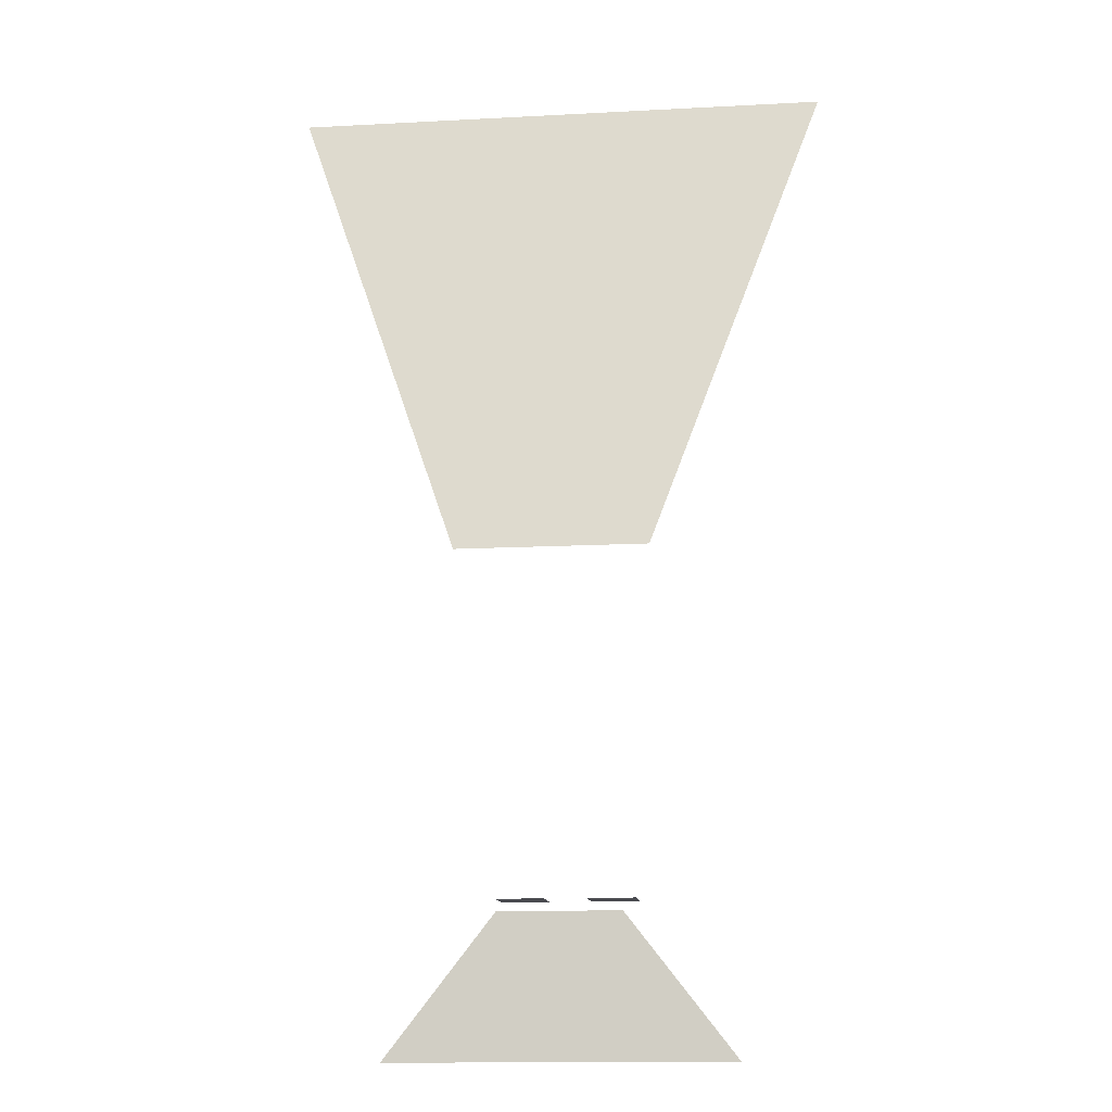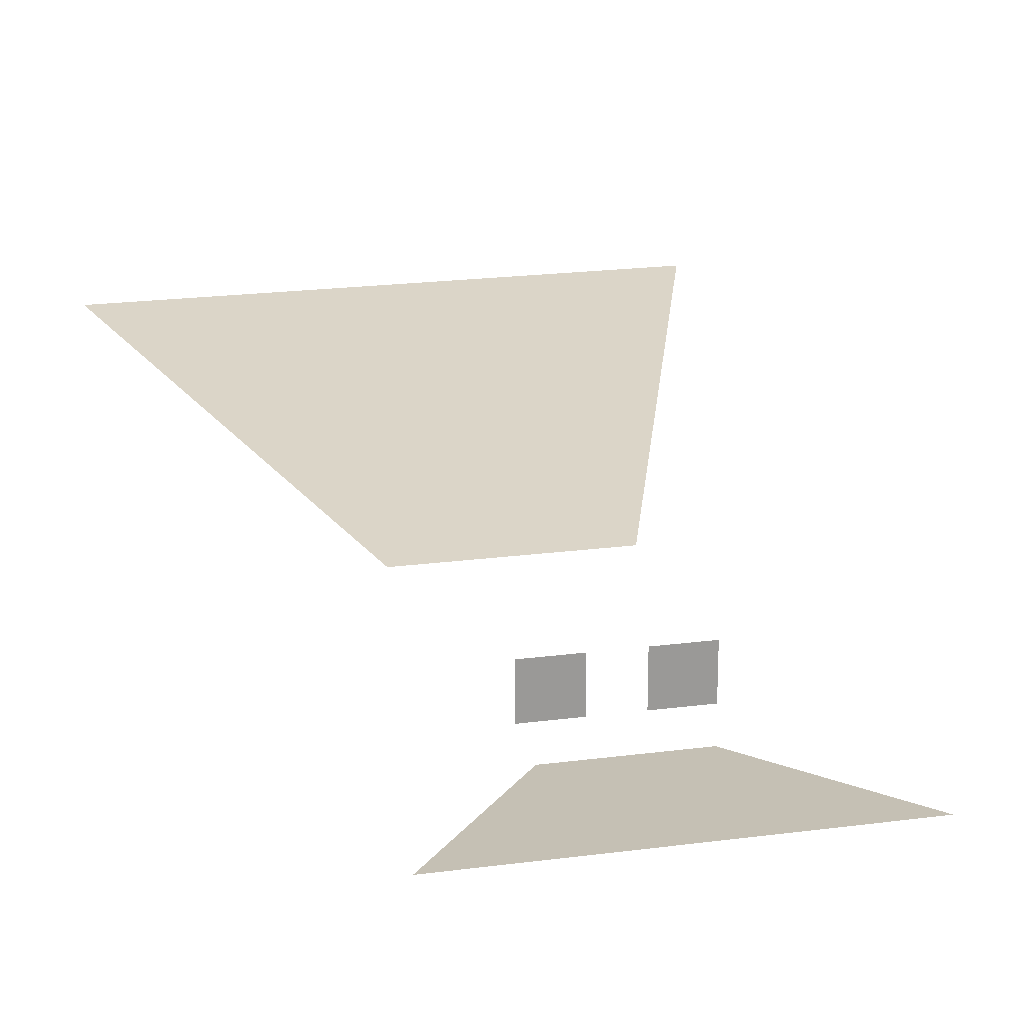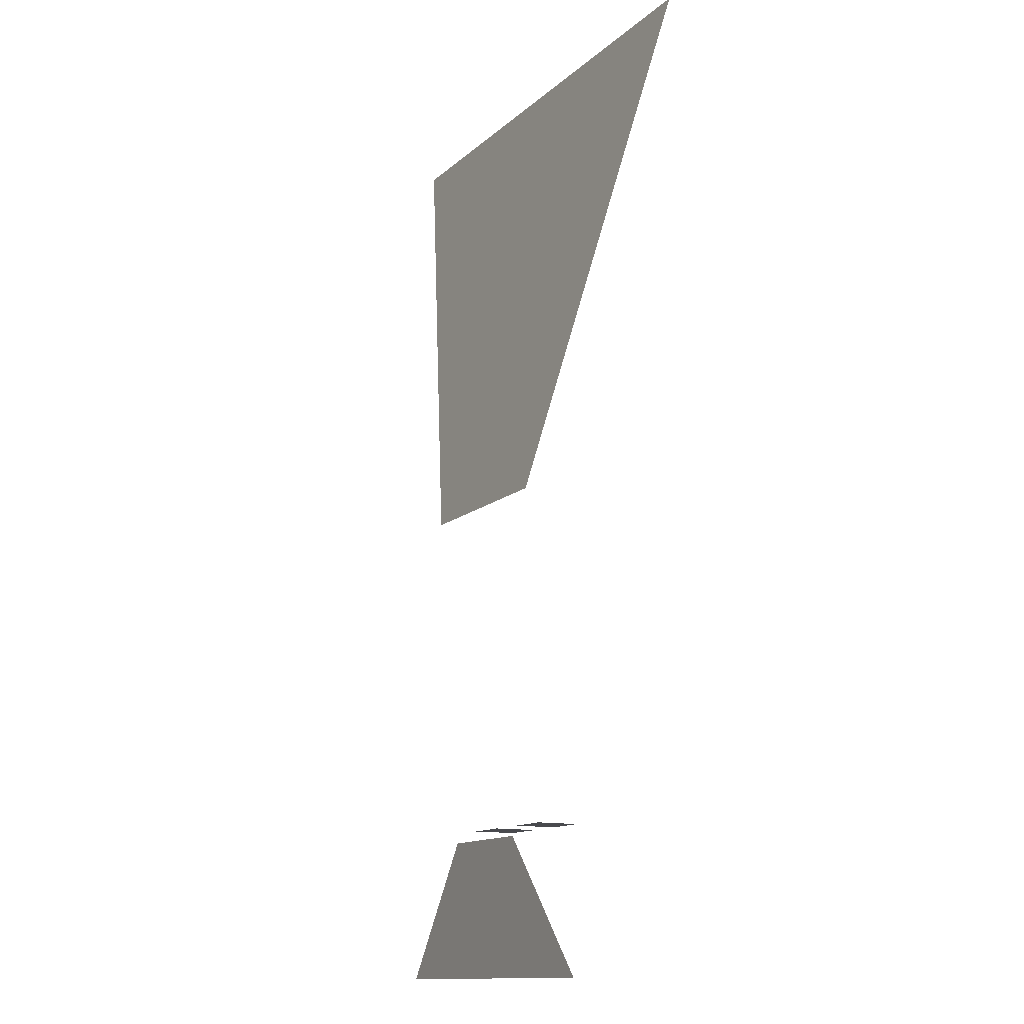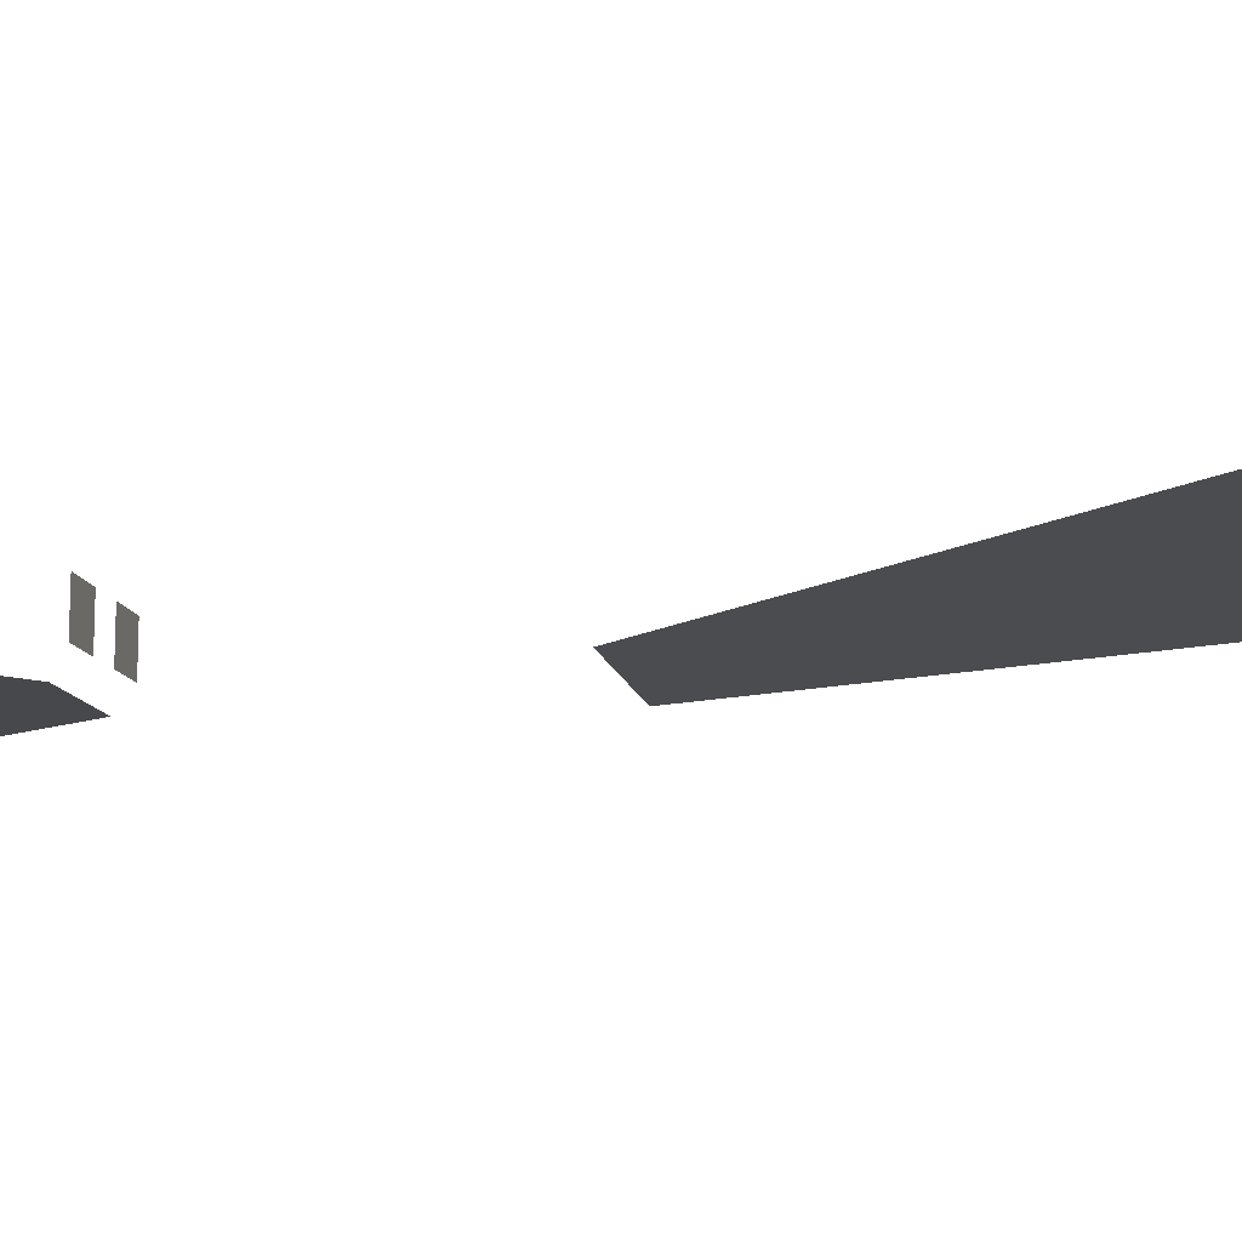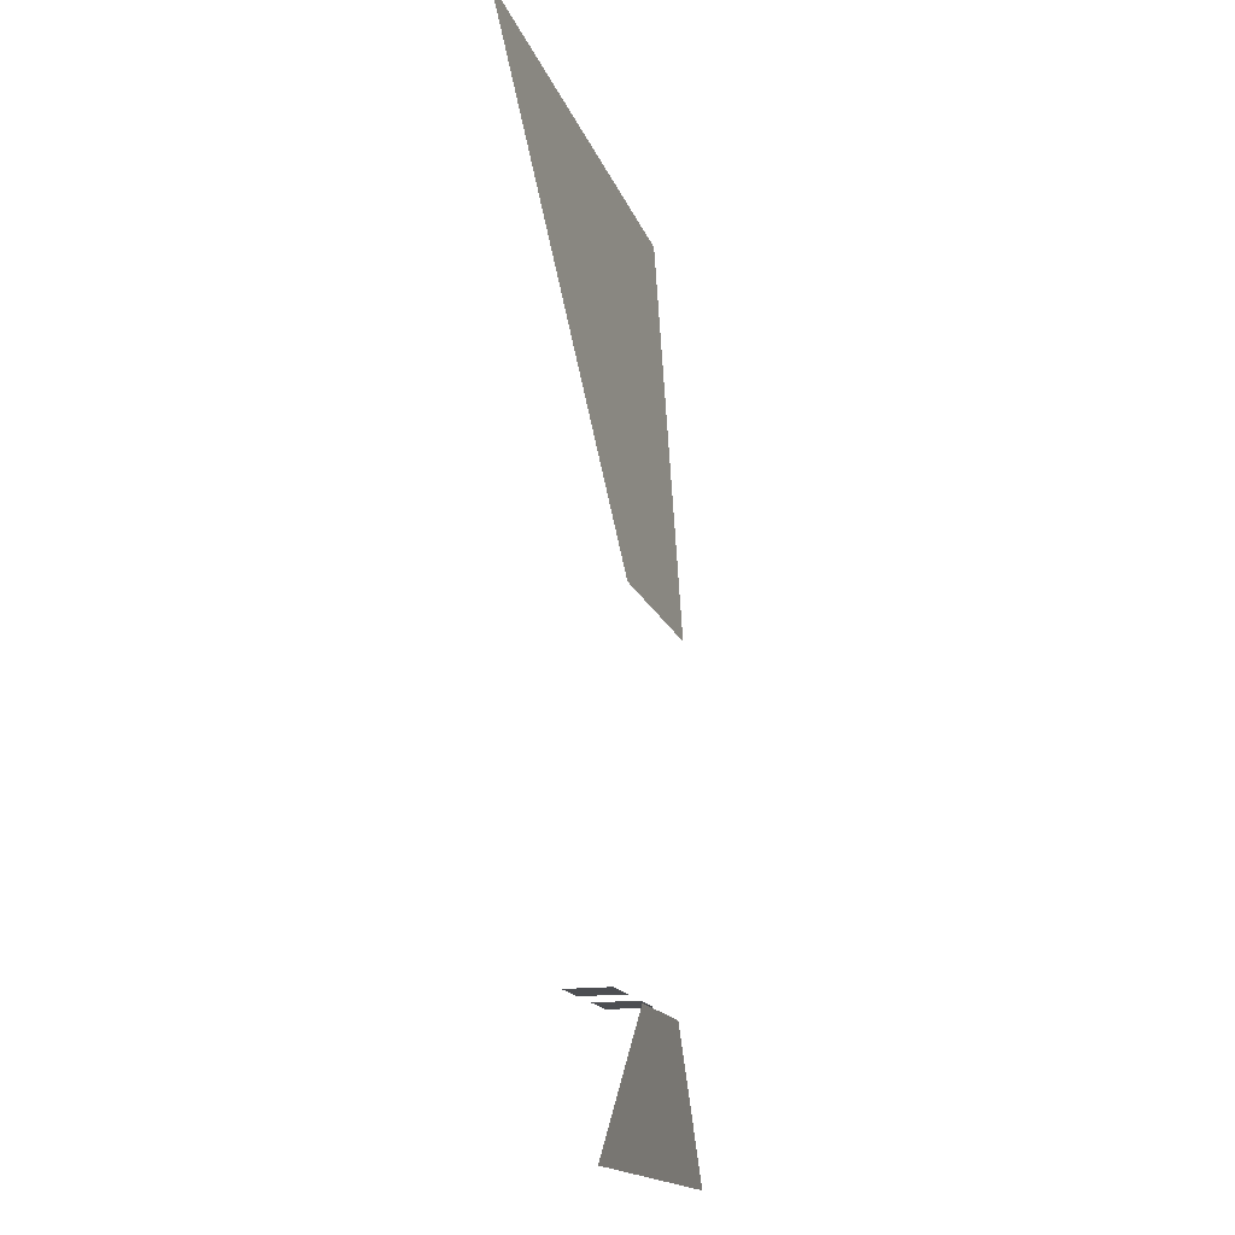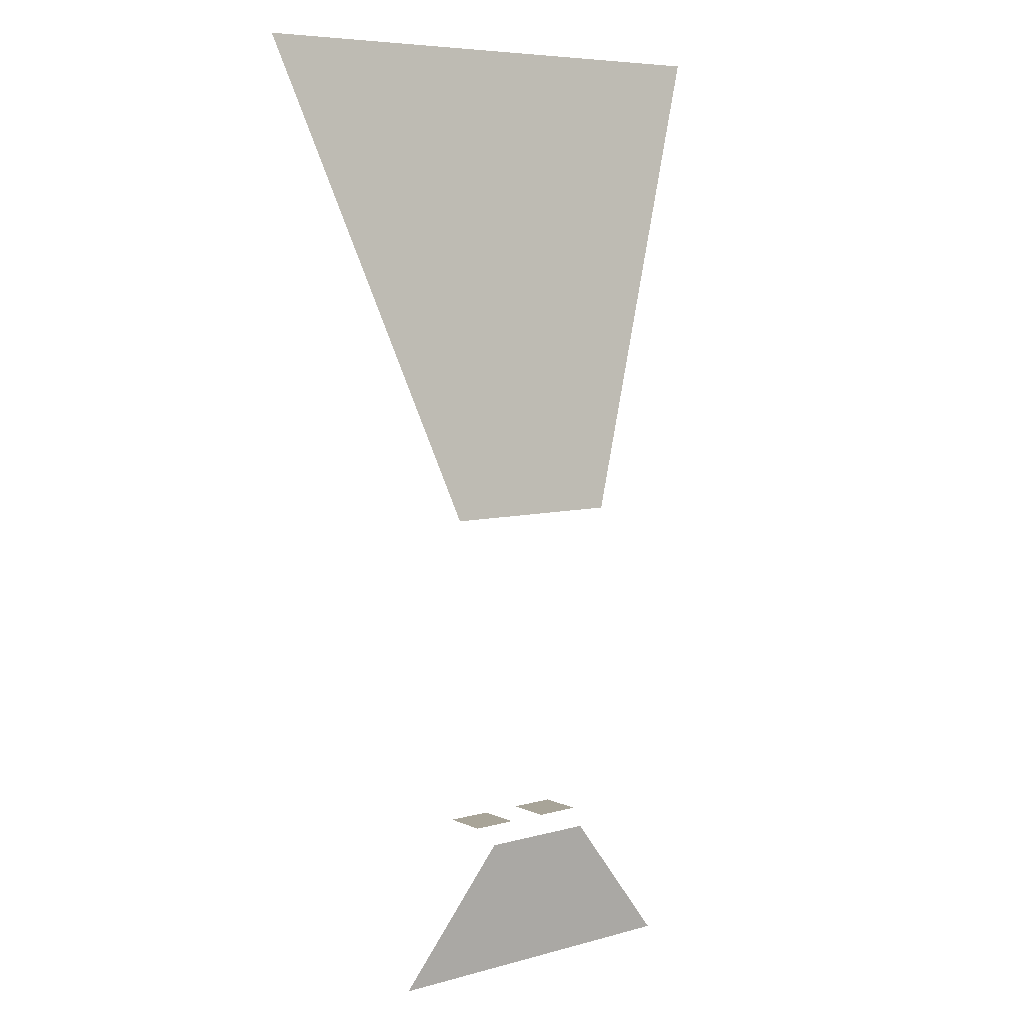
<metadata>
{"format":"obj","ext":"obj","renderer":"f3d","projection":"perspective","resolution":1024,"background":"white","views":[{"elev":-13.5,"azim":6.8,"up":"+Z"},{"elev":21.0,"azim":166.7,"up":"+Y"},{"elev":-13.4,"azim":61.4,"up":"+Z"},{"elev":-12.0,"azim":-79.6,"up":"+Y"},{"elev":-16.6,"azim":-74.3,"up":"+Z"},{"elev":7.0,"azim":-38.5,"up":"+Z"}]}
</metadata>
<code>
v -1.001 1.032 -2.228
v -1.001 0.3641 -2.228
v -0.3049 1.032 -2.228
v -0.3049 0.3641 -2.228
v 1.001 1.032 -2.228
v 1.001 0.3641 -2.228
v 0.3049 1.032 -2.228
v 0.3049 0.3641 -2.228
v 2.444 0.1042 -4.48
v 0.8439 0.01137 -2.43
v -2.551 0.1042 -4.48
v -0.9336 0.01137 -2.43
v -4.17 1.084 10.01
v -1.596 0.01137 2.784
v 3.864 1.084 10.01
v 1.262 0.01137 2.784
o nightlights
g nightlights
f 4 2 1
f 1 3 4
f 5 6 8
f 8 7 5
f 12 10 9
f 9 11 12
f 16 14 13
f 13 15 16

</code>
